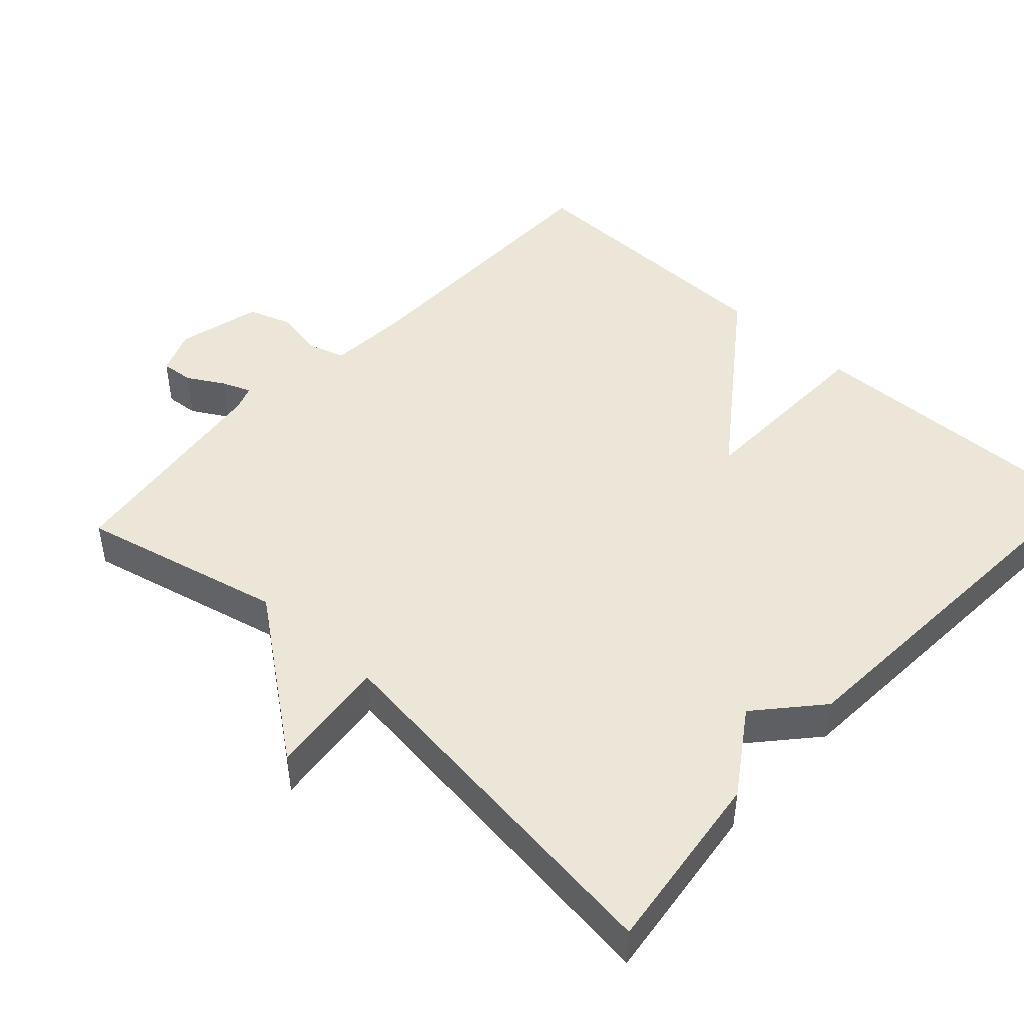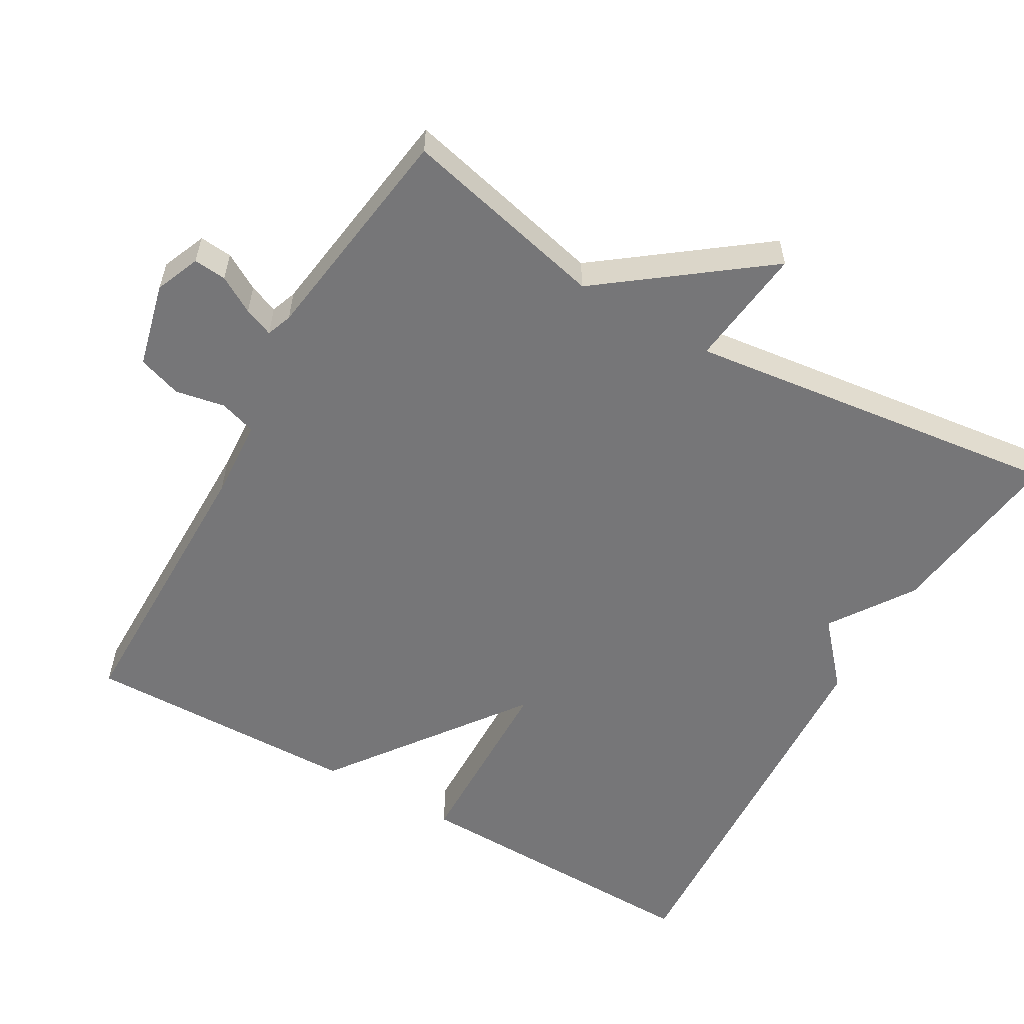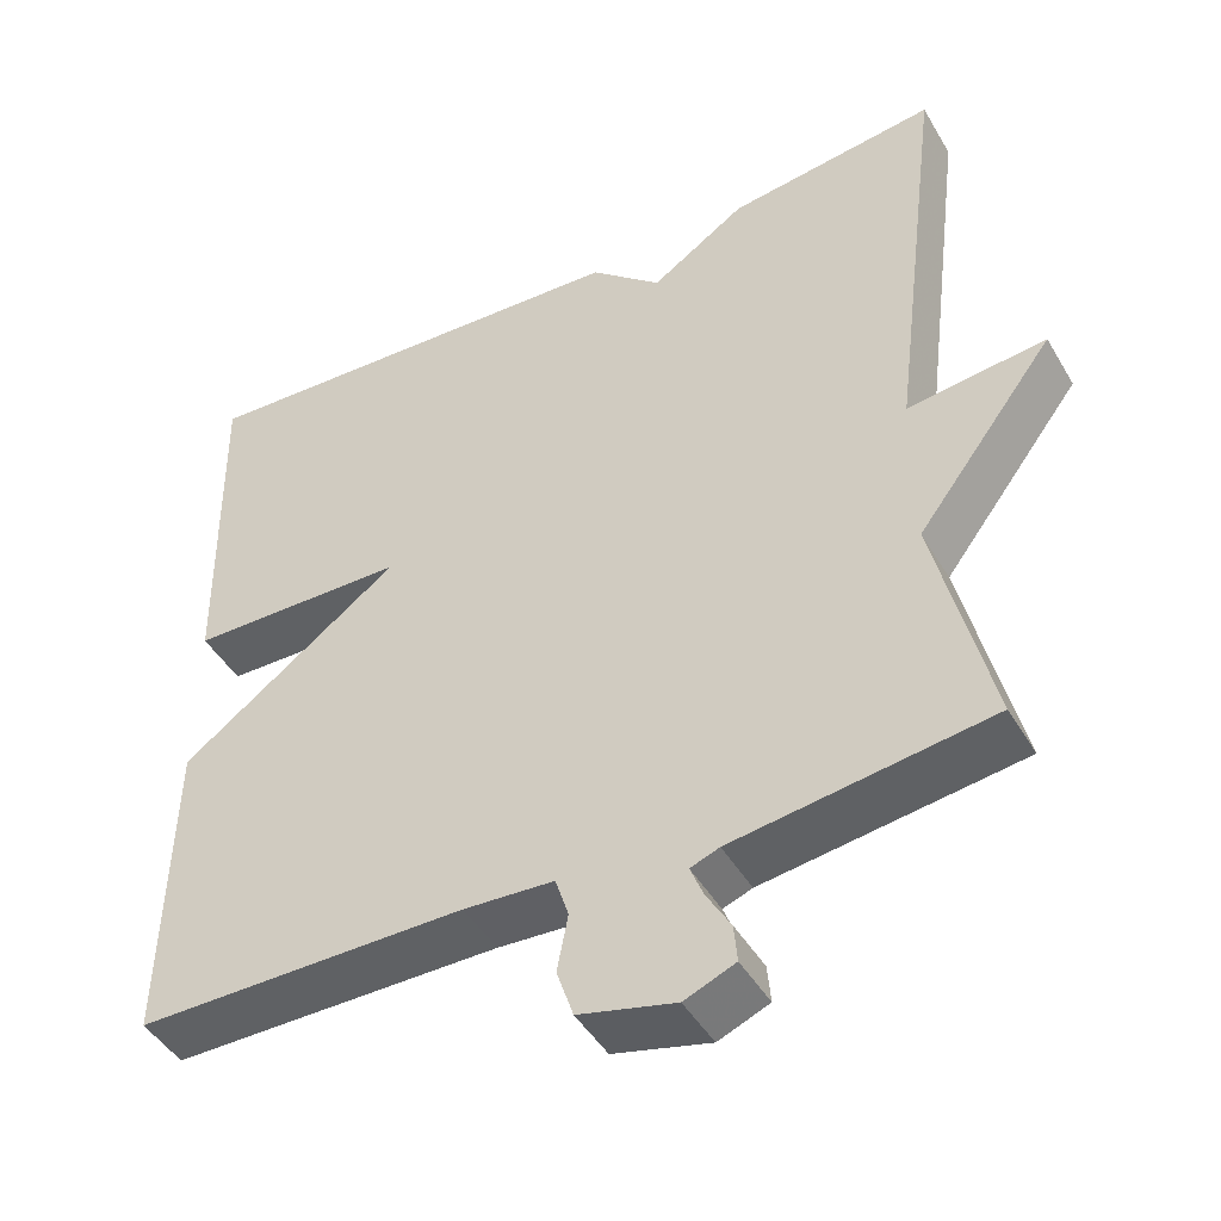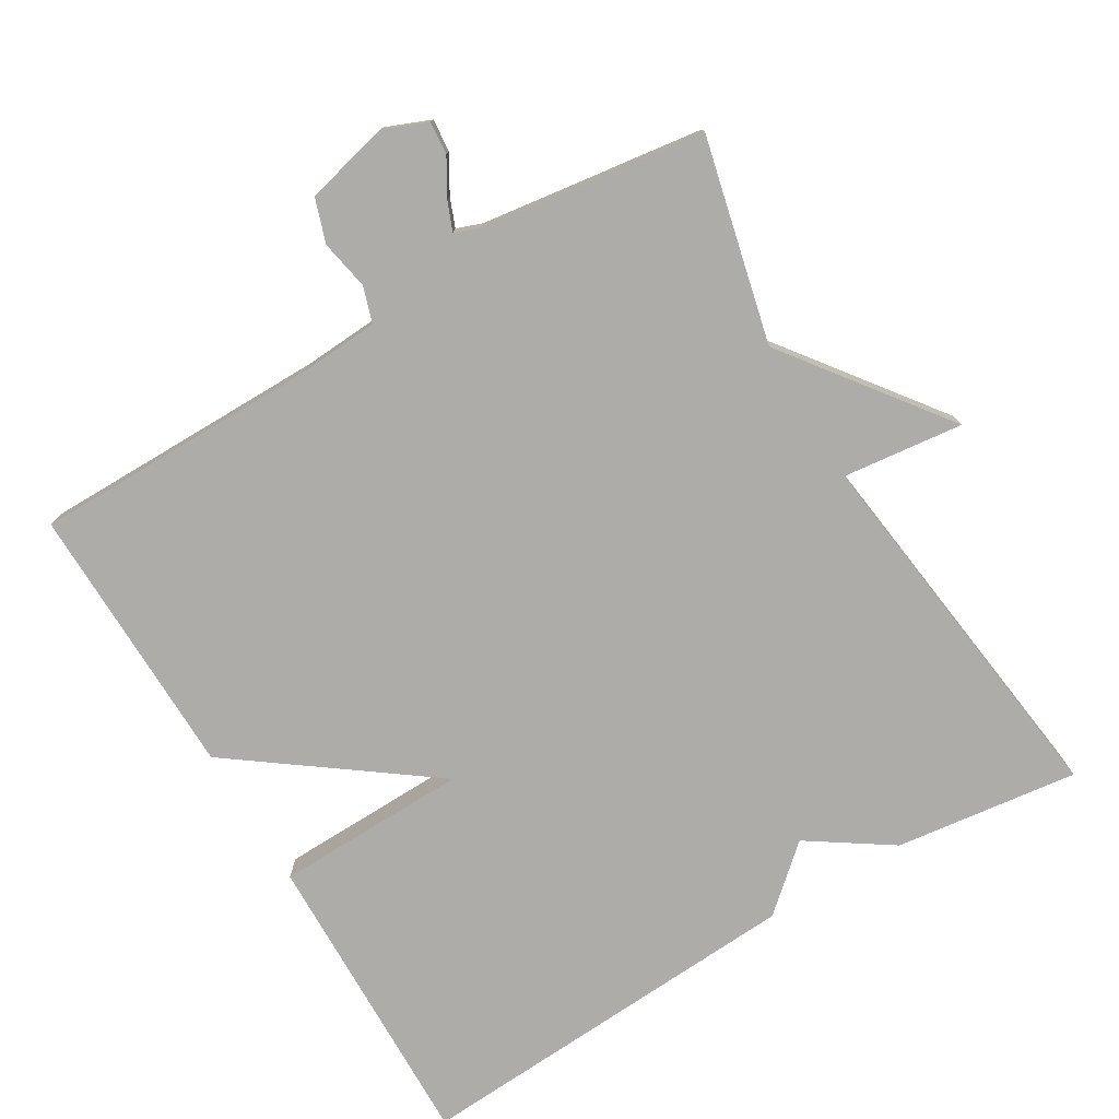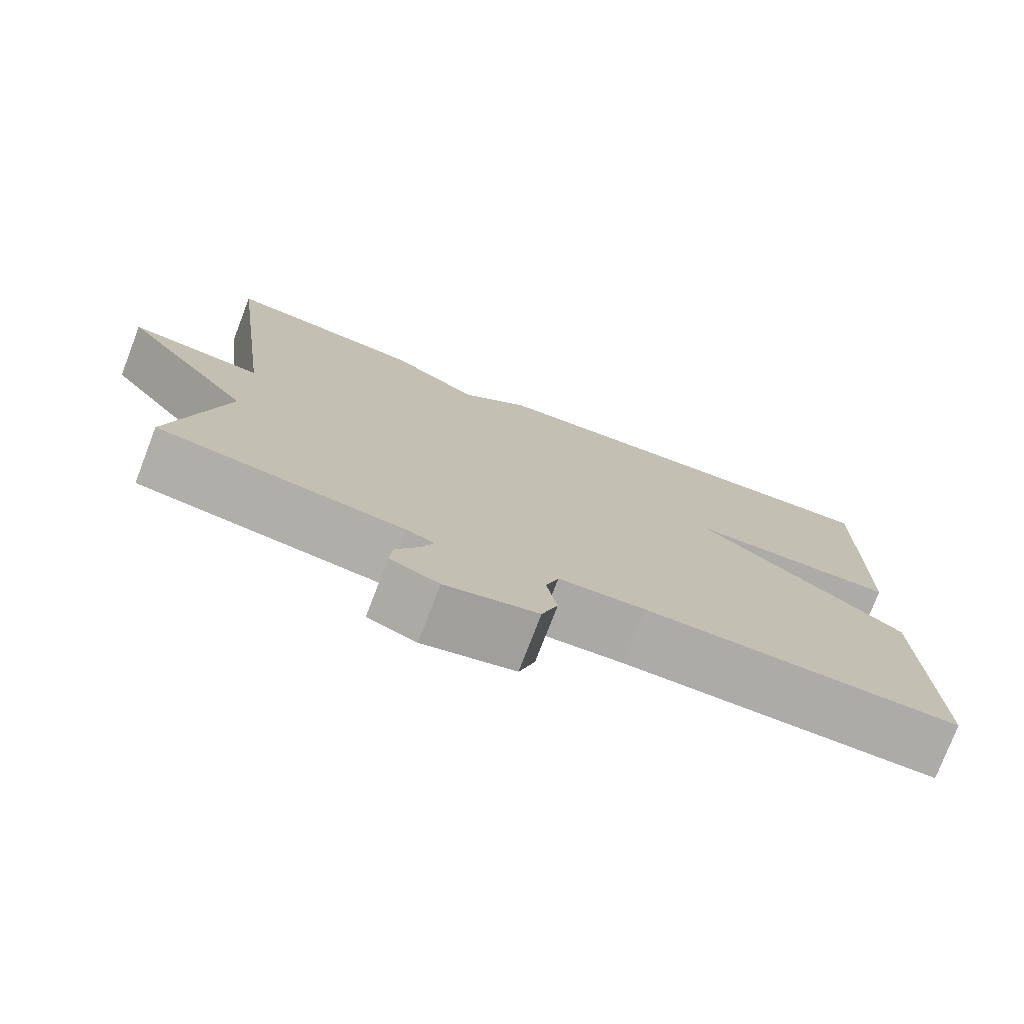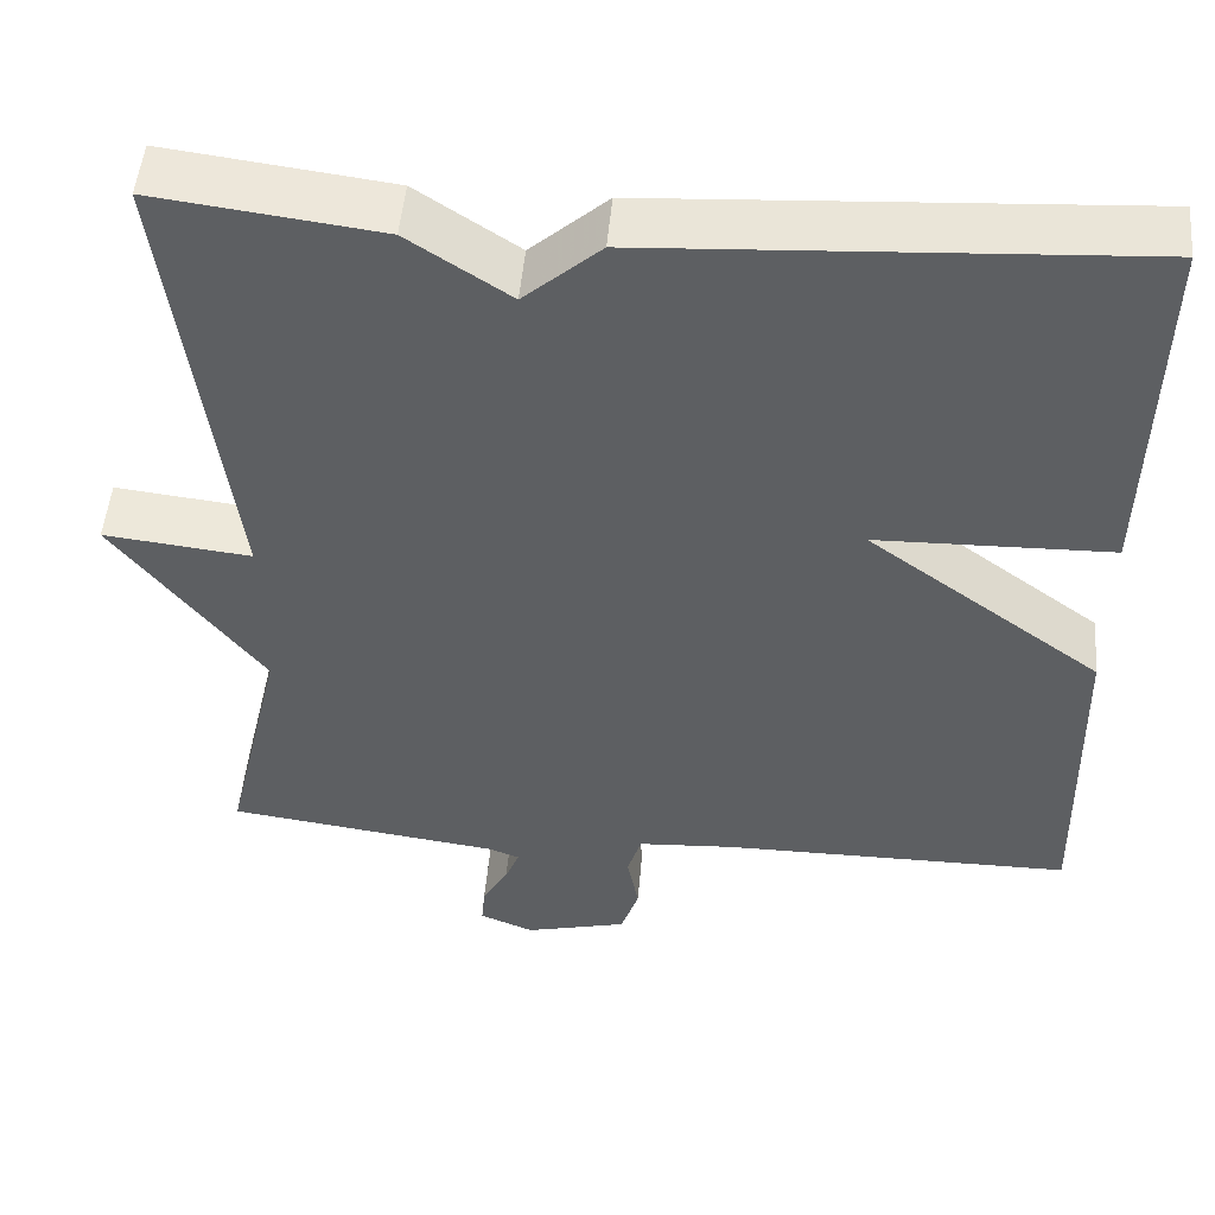
<metadata>
{"format":"obj","ext":"obj","renderer":"f3d","projection":"perspective","resolution":1024,"background":"white","views":[{"elev":46.2,"azim":-47.4,"up":"+Y"},{"elev":-56.9,"azim":-120.0,"up":"+Y"},{"elev":-46.0,"azim":-151.0,"up":"+Z"},{"elev":-77.0,"azim":-149.2,"up":"+Y"},{"elev":-76.5,"azim":-21.0,"up":"+Z"},{"elev":50.1,"azim":5.0,"up":"+Z"}]}
</metadata>
<code>
v 0.5 0.07 -0.5
v 0.103 0.07 -0.501
v -0.006 0.07 -0.508
v -0.022 0.07 -0.558
v -0.009 0.07 -0.626
v -0.029 0.07 -0.686
v -0.145 0.07 -0.715
v -0.206 0.07 -0.69
v -0.202 0.07 -0.645
v -0.173 0.07 -0.595
v -0.157 0.07 -0.555
v -0.192 0.07 -0.542
v -0.5 0.07 -0.5
v -0.434 0.07 -0.219
v -0.6 0.07 0
v -0.434 0.07 -0.019
v -0.5 0.07 0.5
v -0.248 0.07 0.468
v -0.134 0.07 0.392
v -0.048 0.07 0.468
v 0.5 0.07 0.5
v 0.492 0.07 0.08
v 0.227 0.07 0.074
v 0.492 0.07 -0.12
v 0.5 0 -0.5
v 0.103 0 -0.501
v -0.006 0 -0.508
v -0.022 0 -0.558
v -0.009 0 -0.626
v -0.029 0 -0.686
v -0.145 0 -0.715
v -0.206 0 -0.69
v -0.202 0 -0.645
v -0.173 0 -0.595
v -0.157 0 -0.555
v -0.192 0 -0.542
v -0.5 0 -0.5
v -0.434 0 -0.219
v -0.6 0 0
v -0.434 0 -0.019
v -0.5 0 0.5
v -0.248 0 0.468
v -0.134 0 0.392
v -0.048 0 0.468
v 0.5 0 0.5
v 0.492 0 0.08
v 0.227 0 0.074
v 0.492 0 -0.12
f 23 24 1 2
f 21 22 23
f 20 21 23
f 19 20 23
f 23 2 3
f 19 23 3
f 18 19 3
f 17 18 3
f 16 17 3
f 16 3 4
f 15 16 4
f 14 15 4
f 12 13 14 4
f 11 12 4
f 6 7 8
f 5 6 8
f 4 5 8
f 11 4 8
f 10 11 8
f 8 9 10
f 26 25 48 47
f 47 46 45
f 47 45 44
f 47 44 43
f 27 26 47
f 27 47 43
f 27 43 42
f 27 42 41
f 27 41 40
f 28 27 40
f 28 40 39
f 28 39 38
f 28 38 37 36
f 28 36 35
f 32 31 30
f 32 30 29
f 32 29 28
f 32 28 35
f 32 35 34
f 34 33 32
f 1 25 26 2
f 2 26 27 3
f 3 27 28 4
f 4 28 29 5
f 5 29 30 6
f 6 30 31 7
f 7 31 32 8
f 8 32 33 9
f 9 33 34 10
f 10 34 35 11
f 11 35 36 12
f 12 36 37 13
f 13 37 38 14
f 14 38 39 15
f 15 39 40 16
f 16 40 41 17
f 17 41 42 18
f 18 42 43 19
f 19 43 44 20
f 20 44 45 21
f 21 45 46 22
f 22 46 47 23
f 23 47 48 24
f 24 48 25 1

</code>
